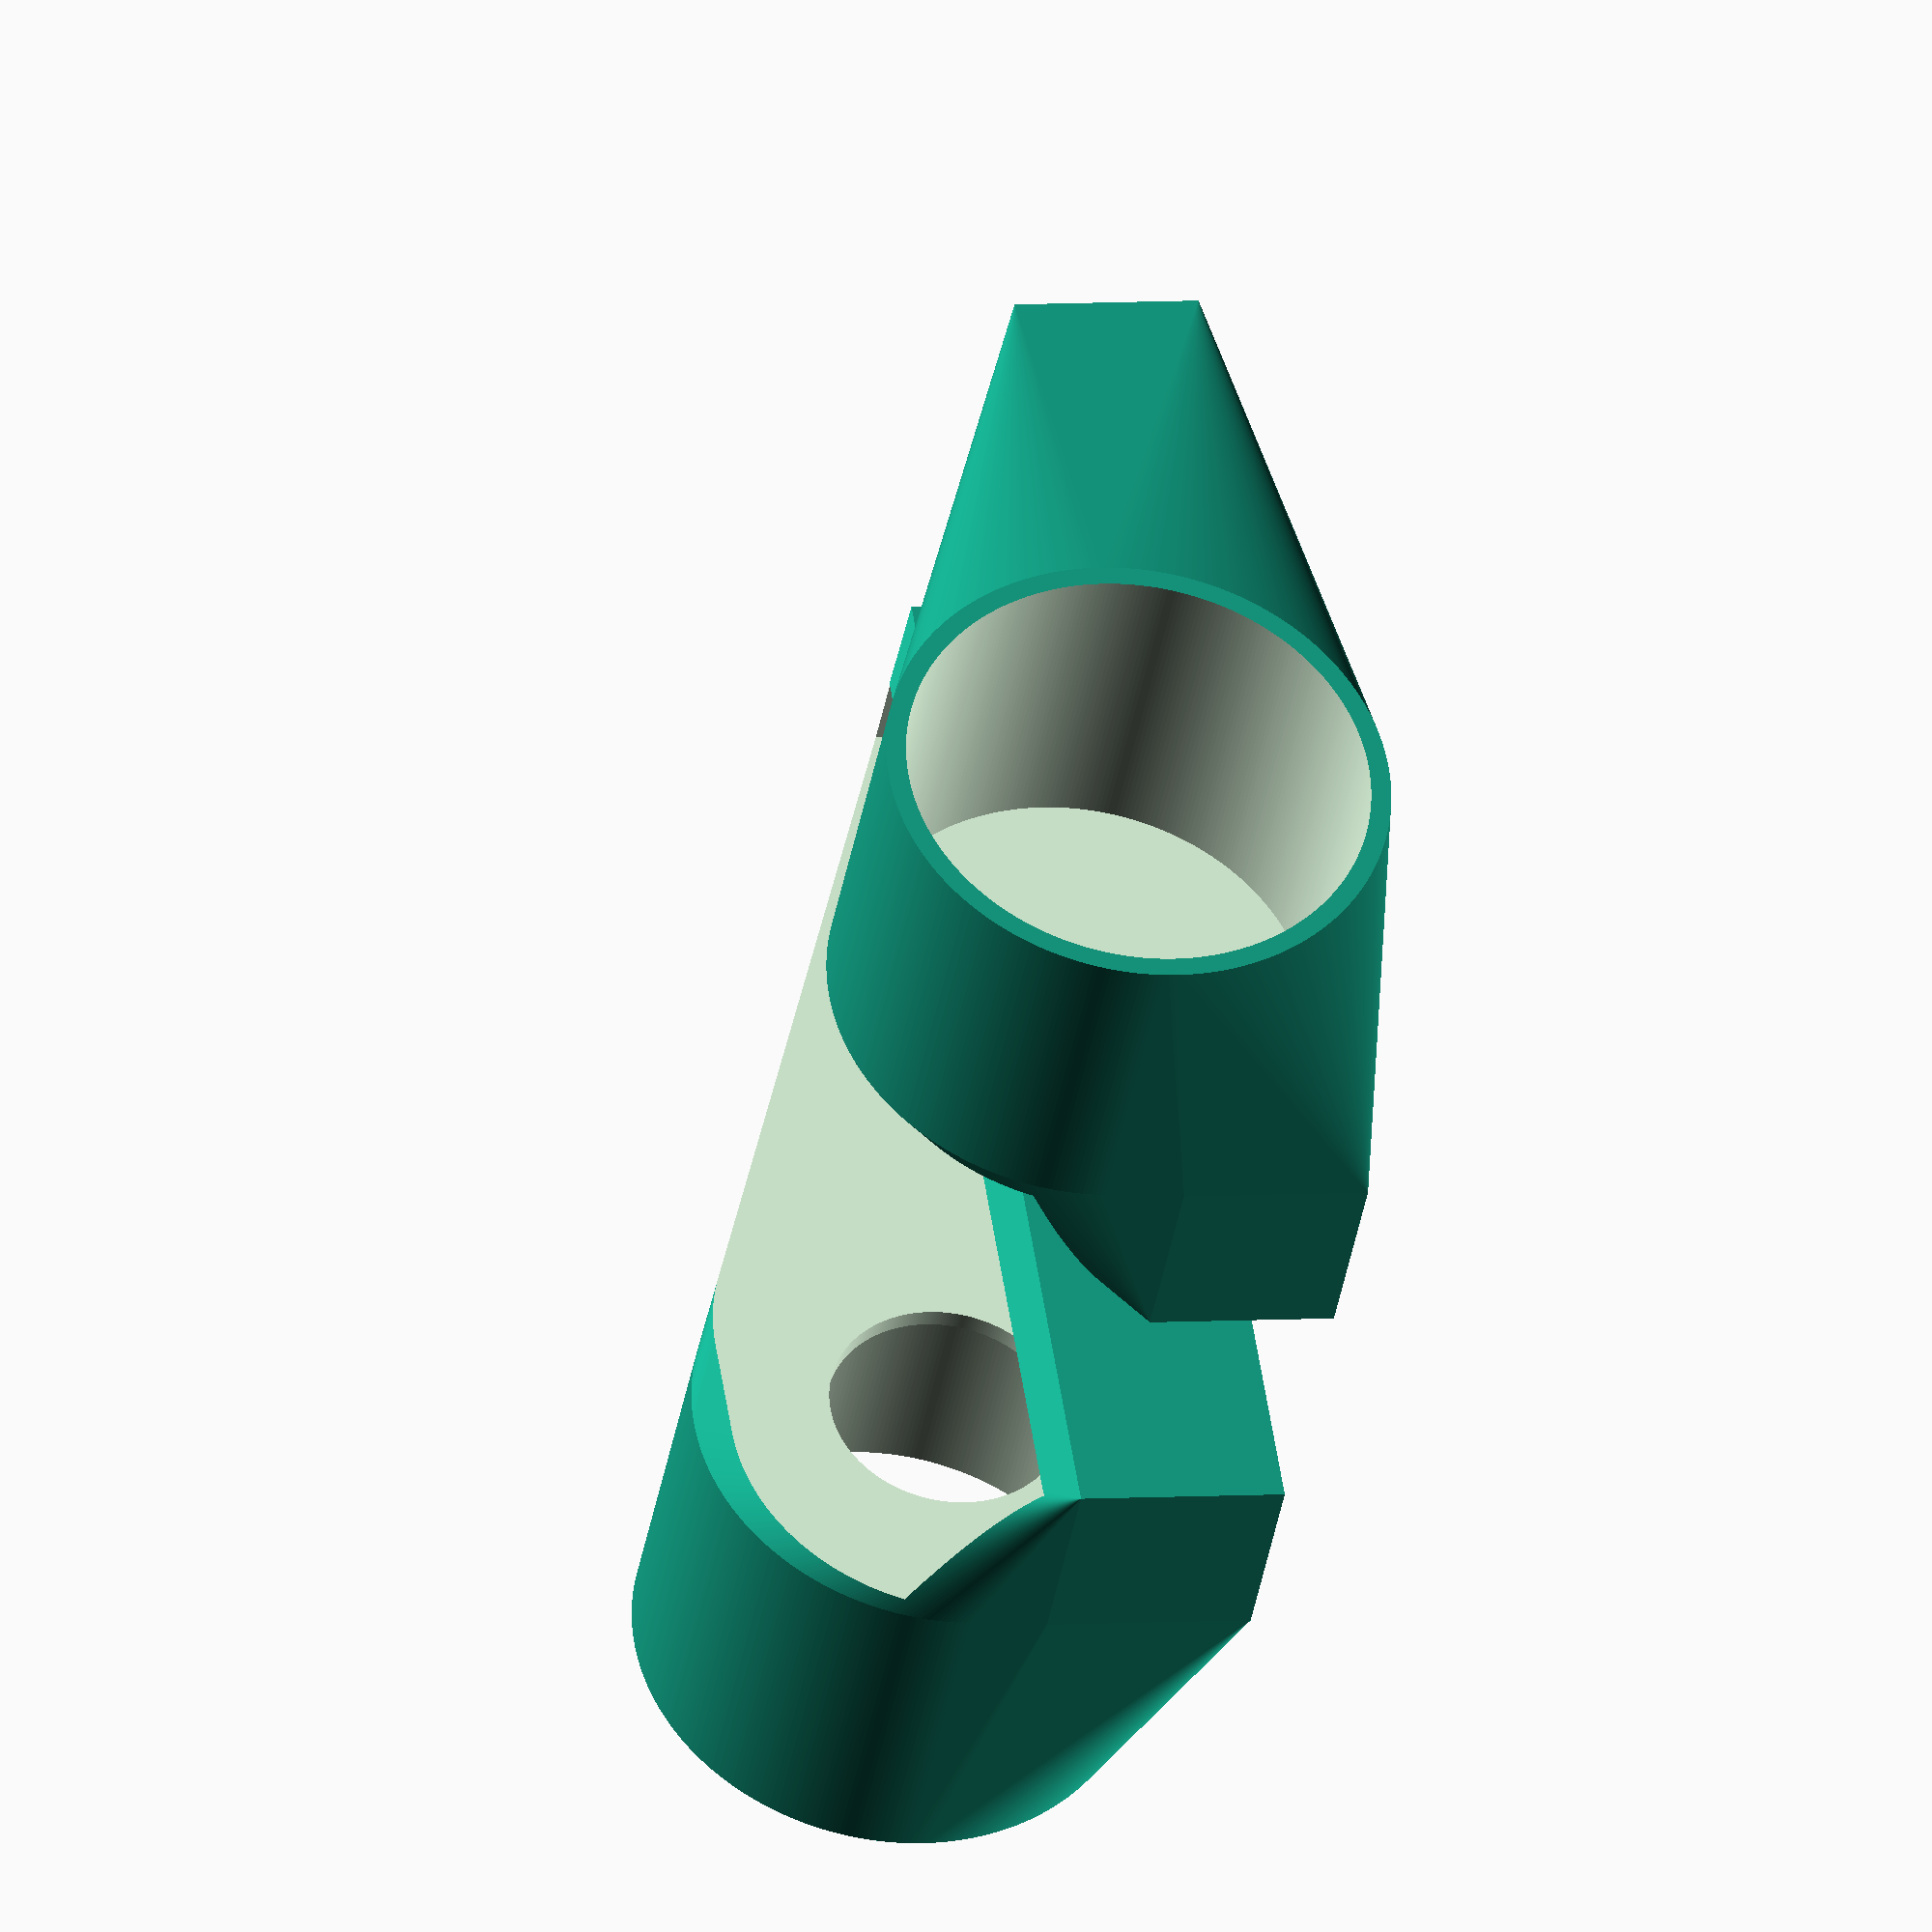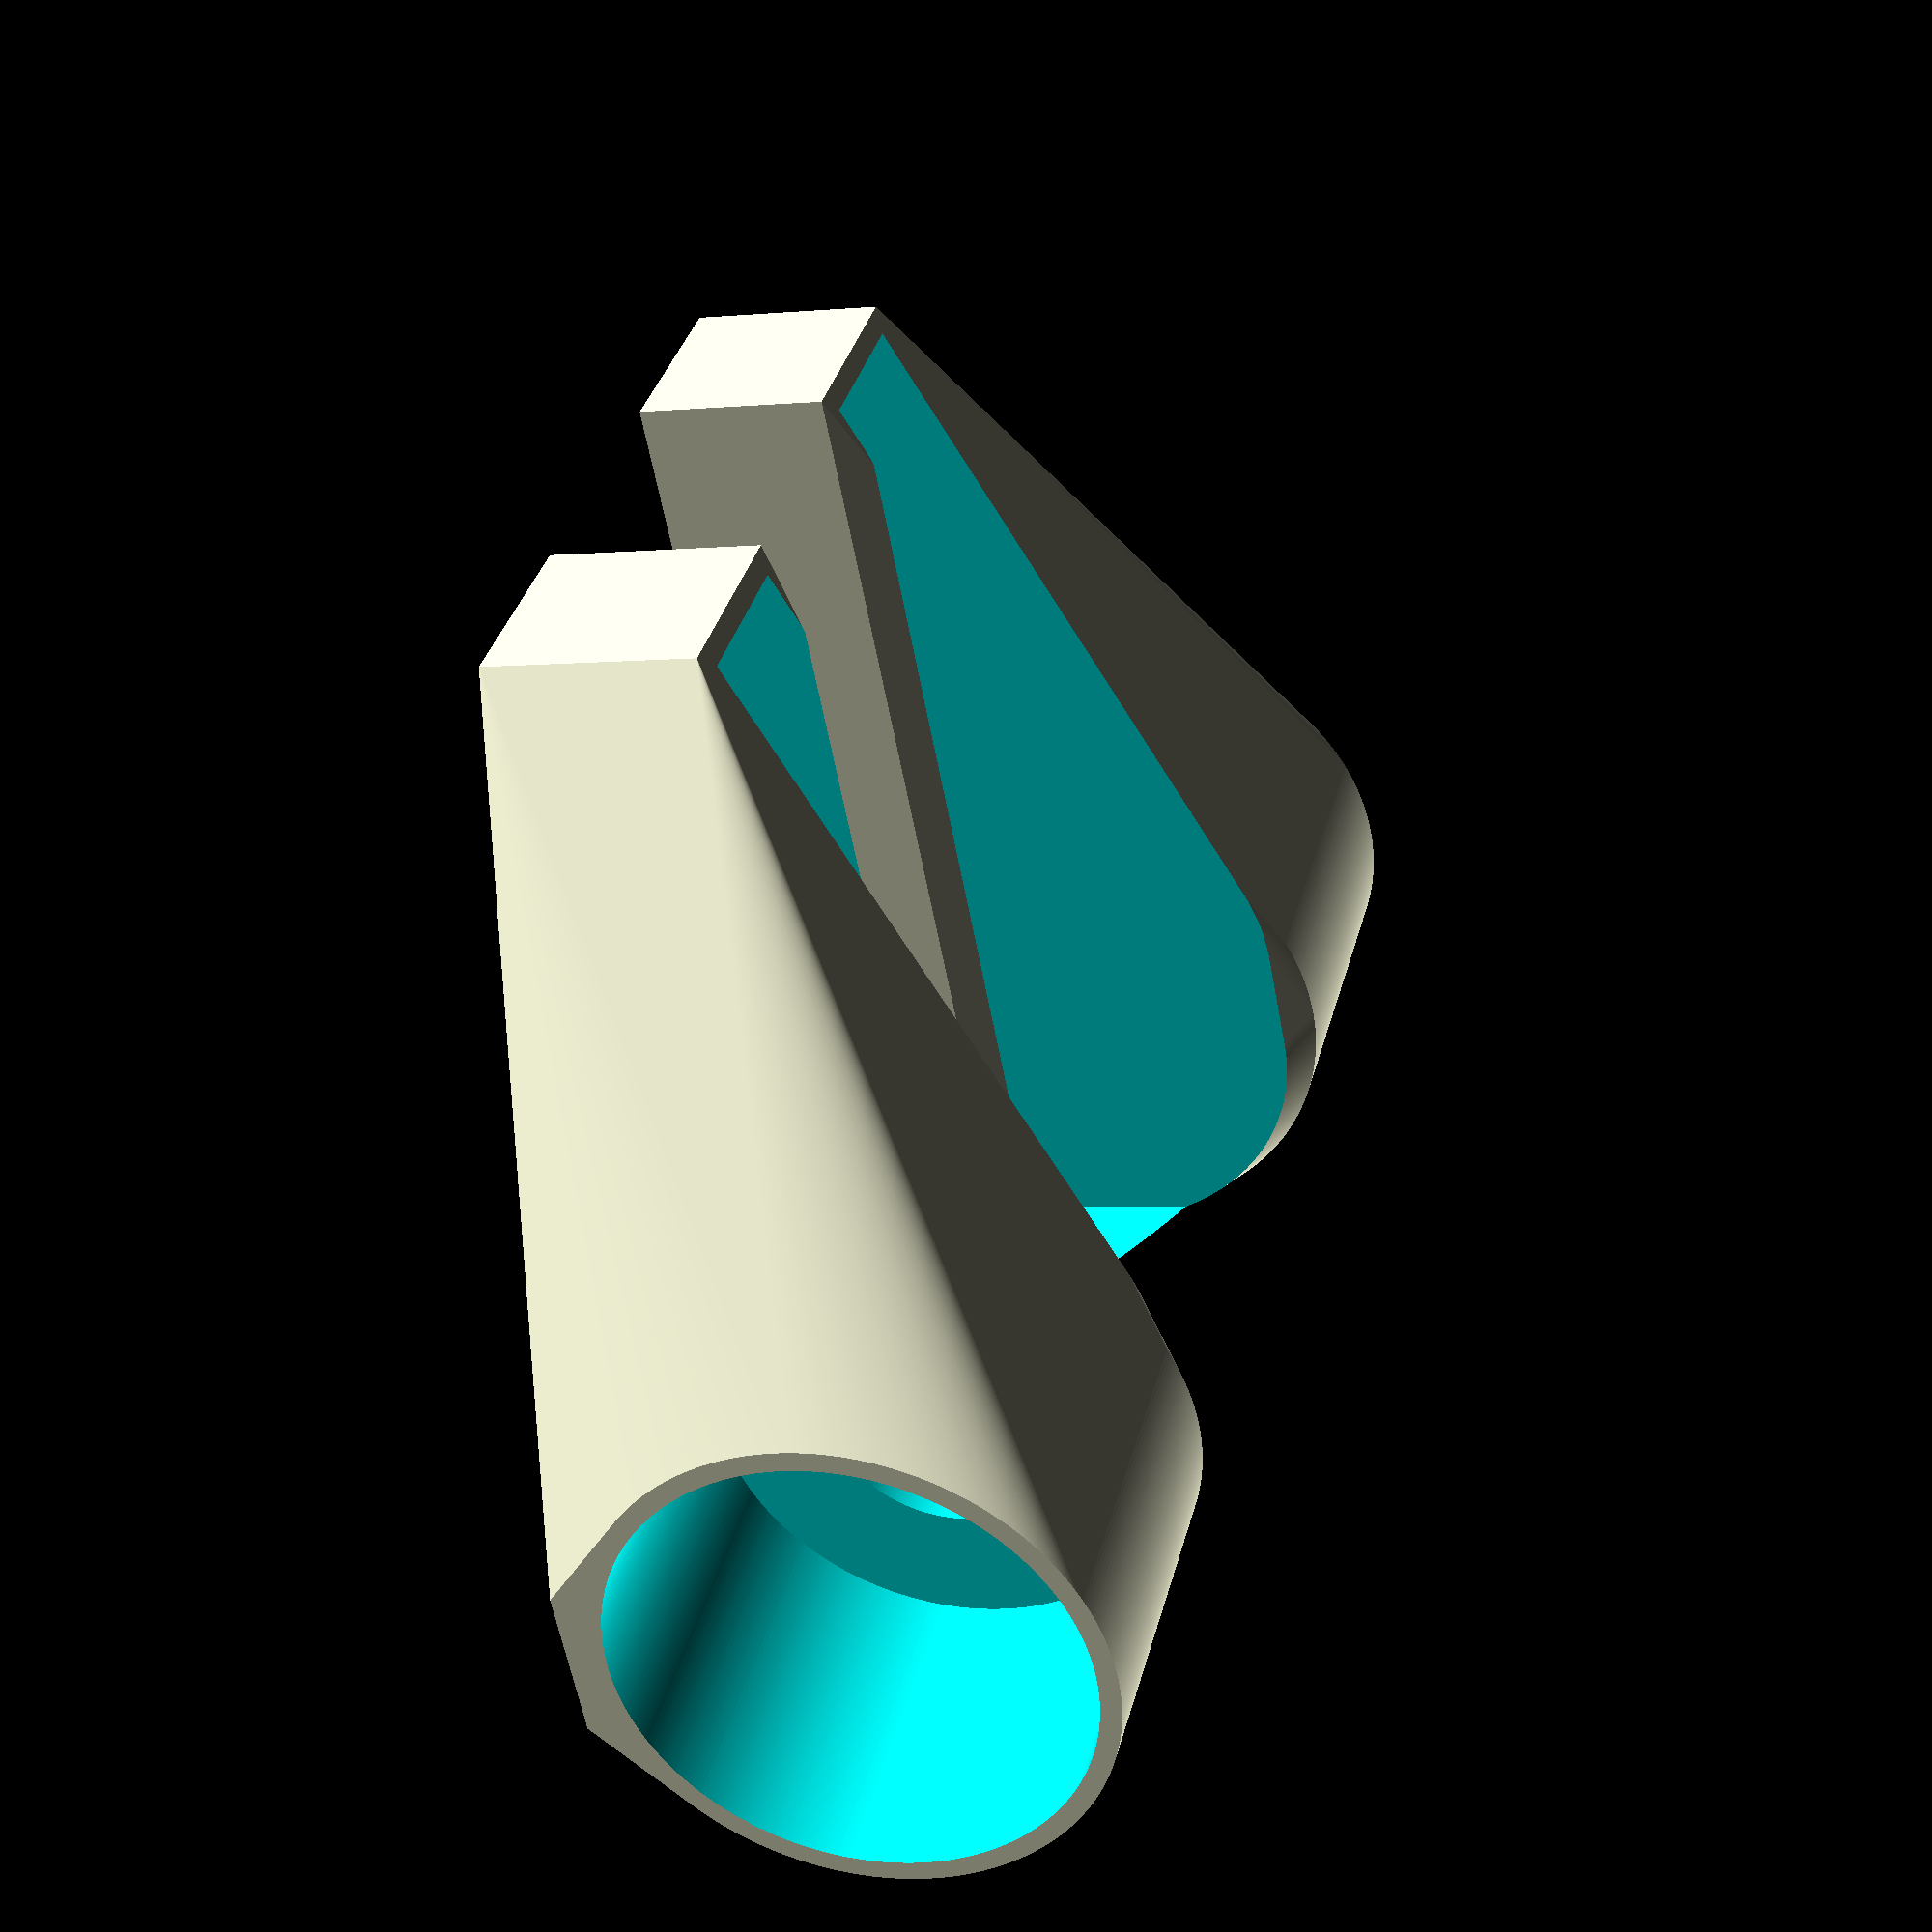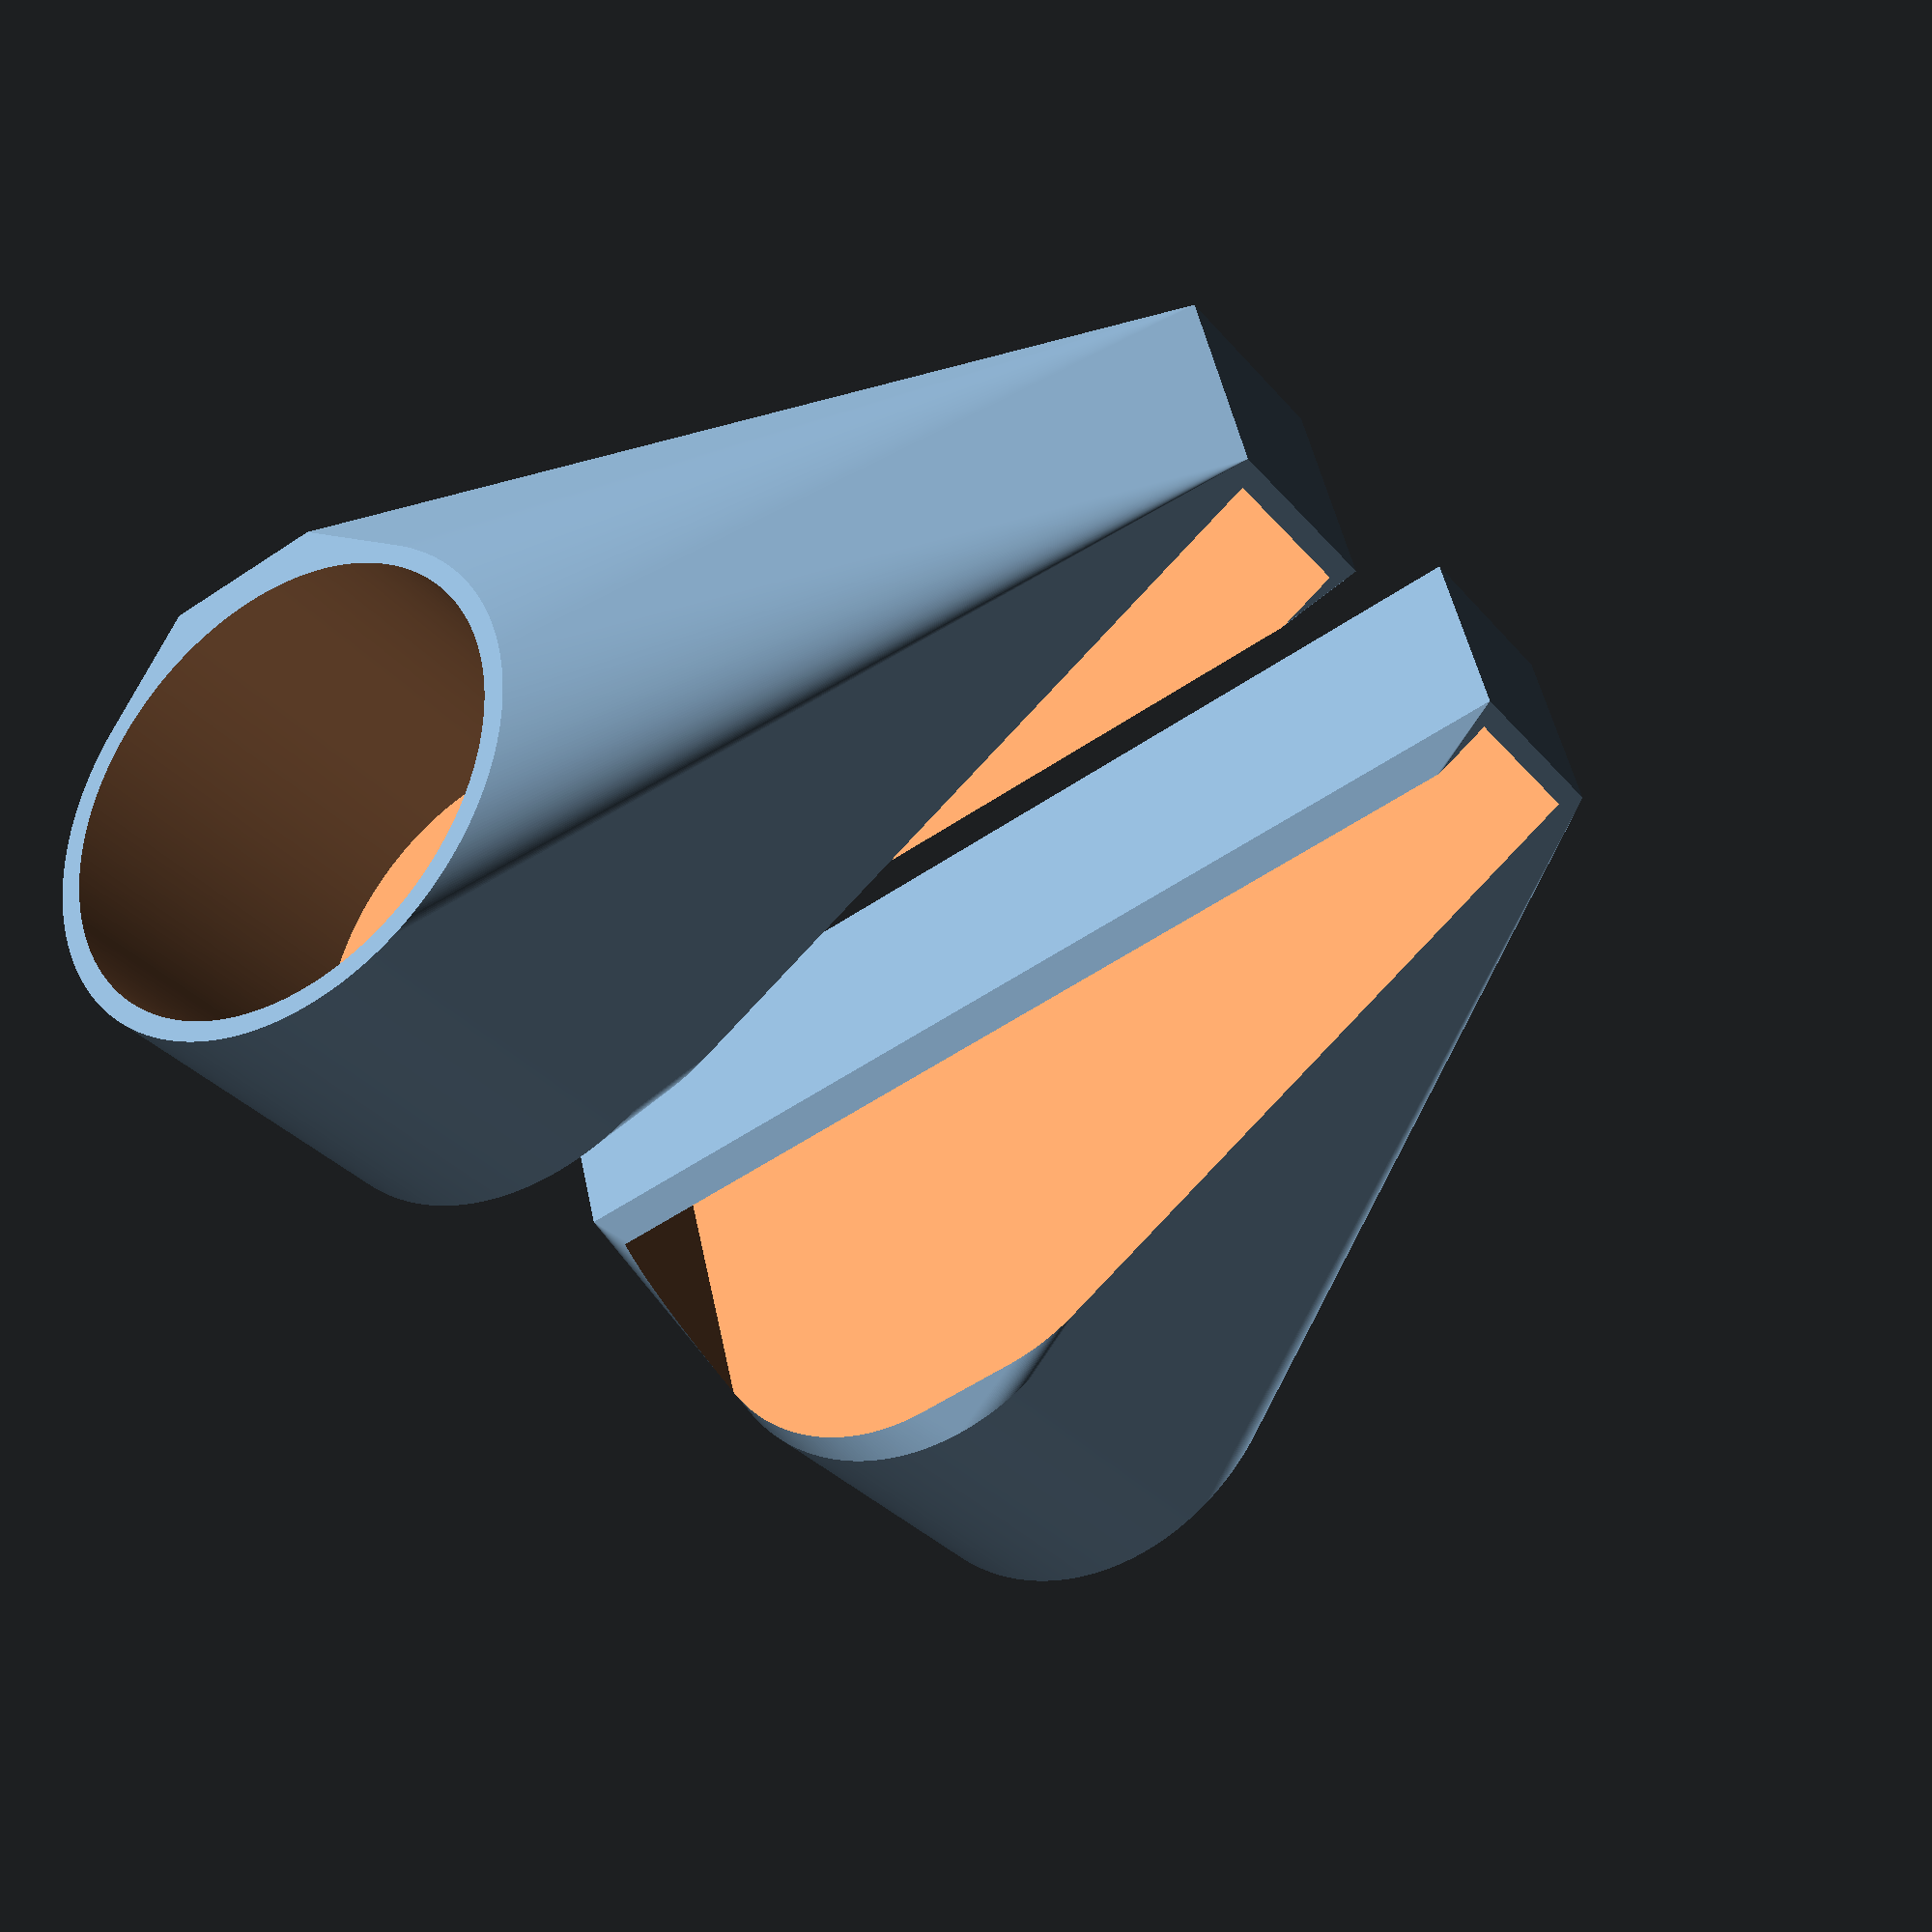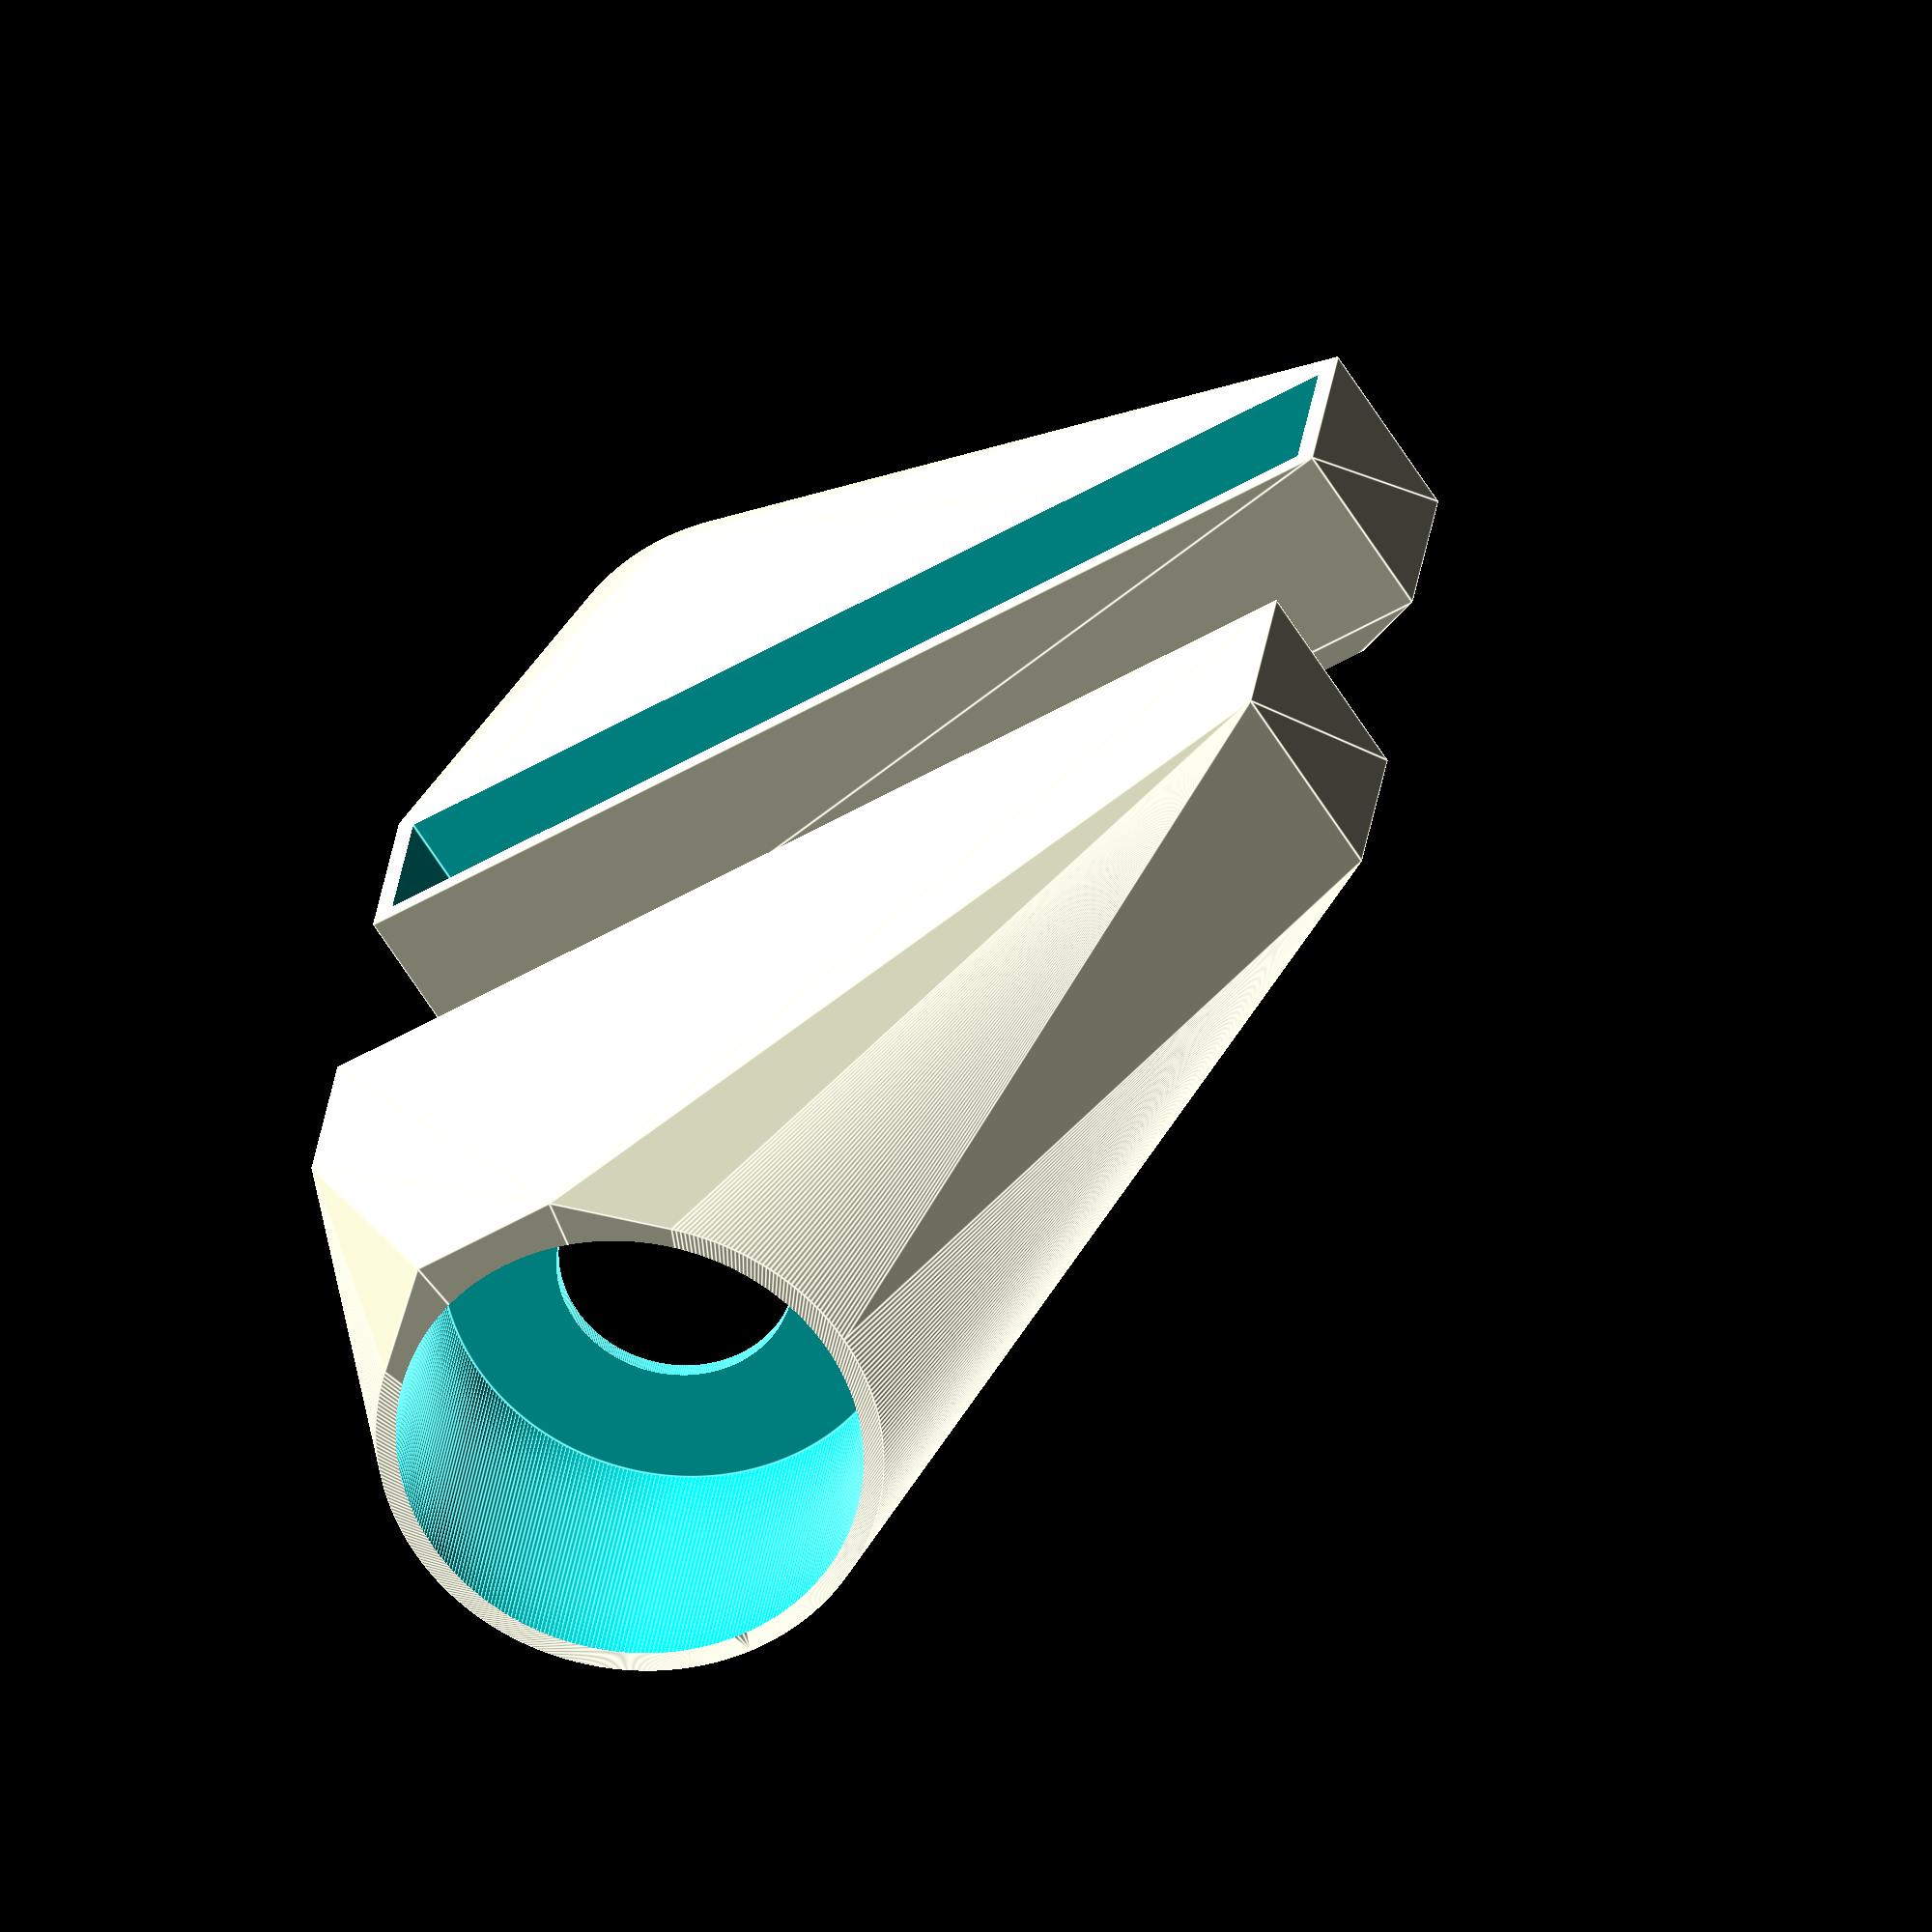
<openscad>
// Bracket for holding phone camera against binoculars

/* [Binocular Dimensions] */
// outside diameter of eyecup for tight fit
binocEyecupDiam = 32.5;
// how deep you want eyecup brackets
binocEyecupDepth = 25;
// how wide the lens is
binocLensDiam = 15;
// binocClipDepth = 83;

/* [Phone Dimensions] */
// how wide your phone is when held vertically
phoneWidth = 74.5;
// how thick your phone is
phoneThickness = 11.5;
// distance from top of phone to lens center
phoneLensHorizInset = 17.5;
// distance from nearest side of phone to lens center
phoneLensVertInset = 16.5;

/* [Bracket Settings] */
// how thick you want most of the frame to be
frameThickness = 1.4;
// how deep you want the pocket holding one side of phone
pocketDepth = 13;

/* [Hidden] */
$fa = 1;
$fs = 0.1;

module eyecup() {
  cylinder(h=binocEyecupDepth, d=binocEyecupDiam + frameThickness * 2);
}

module eyecupHole() {
  cylinder(h=binocEyecupDepth + 1, d=binocEyecupDiam);
}

module rightSide() {
  // slide over to make room for left loop
  translate([
    -10,
    0,
    0
  ]) 
  rotate([0, -90, 0]) // lay flat for easier printing
  {
    difference() {
      // nicely blended eyecup & phone pocket w/ no holes
      hull() {
        // block to receive phone edge
        cube([
          pocketDepth + frameThickness,
          phoneWidth + frameThickness * 2,
          phoneThickness + frameThickness * 2
        ]);
        
        // eyecup block
        translate([
          phoneLensHorizInset + frameThickness,
          phoneLensVertInset + frameThickness,
          phoneThickness + frameThickness * 2
        ]) eyecup();
        
        // flat plane at 0 to ensure flat print
        translate([
          0,
          phoneLensVertInset + frameThickness - binocEyecupDiam / 6,
          0
        ]) {
          cube([
            frameThickness,
            binocEyecupDiam / 3,
            binocEyecupDepth + frameThickness*2 + phoneThickness
          ]);
        }
      }
      
      // hole for eyecup
      translate([
        phoneLensHorizInset + frameThickness,
        phoneLensVertInset + frameThickness,
        phoneThickness + frameThickness * 2
      ]) eyecupHole();
      
      // cut out phone pocket
      translate([frameThickness, frameThickness, frameThickness]) {
        cube([
          pocketDepth * 10, // plenty to overshoot
          phoneWidth,
          phoneThickness
        ]);
      }
      
      // lens hole
      translate([
        phoneLensHorizInset + frameThickness,
        phoneLensVertInset + frameThickness,
        phoneThickness + frameThickness - 1
      ]) cylinder(h=frameThickness + 2, d=binocLensDiam*1.1);
    }
  }
}

module leftSide() {
  // slide over to leave gap from right frame
  translate([
    10,
    0,
    phoneThickness + frameThickness
  ])
  rotate([0, 90, 0]) // lay flat for printing
  {
    difference() {
      // nicely blended eyecup & loop block w/ no holes
      hull() {
        // outer loop block
        cube([
          pocketDepth,
          phoneWidth + frameThickness * 2,
          phoneThickness + frameThickness * 2
        ]);
        
        // eyecup block
        translate([
          pocketDepth - (binocEyecupDiam / 2 + frameThickness),
          phoneLensVertInset + frameThickness,
          phoneThickness + frameThickness * 2
        ]) eyecup();
      }
      
      // hole for eyecup
      translate([
        pocketDepth - (binocEyecupDiam / 2 + frameThickness),
        phoneLensVertInset + frameThickness,
        phoneThickness + frameThickness + 1
      ]) eyecupHole();
      
      // cut out phone hole in side to make loop
      translate([-5 * pocketDepth, frameThickness, frameThickness]) {
        cube([
          pocketDepth * 10, // plenty to overshoot
          phoneWidth,
          phoneThickness
        ]);
      }
    }
  }
}

leftSide();
rightSide();
</openscad>
<views>
elev=354.6 azim=317.4 roll=77.1 proj=o view=wireframe
elev=183.6 azim=143.1 roll=252.6 proj=p view=wireframe
elev=129.0 azim=236.8 roll=191.9 proj=p view=solid
elev=245.2 azim=81.5 roll=327.8 proj=o view=edges
</views>
